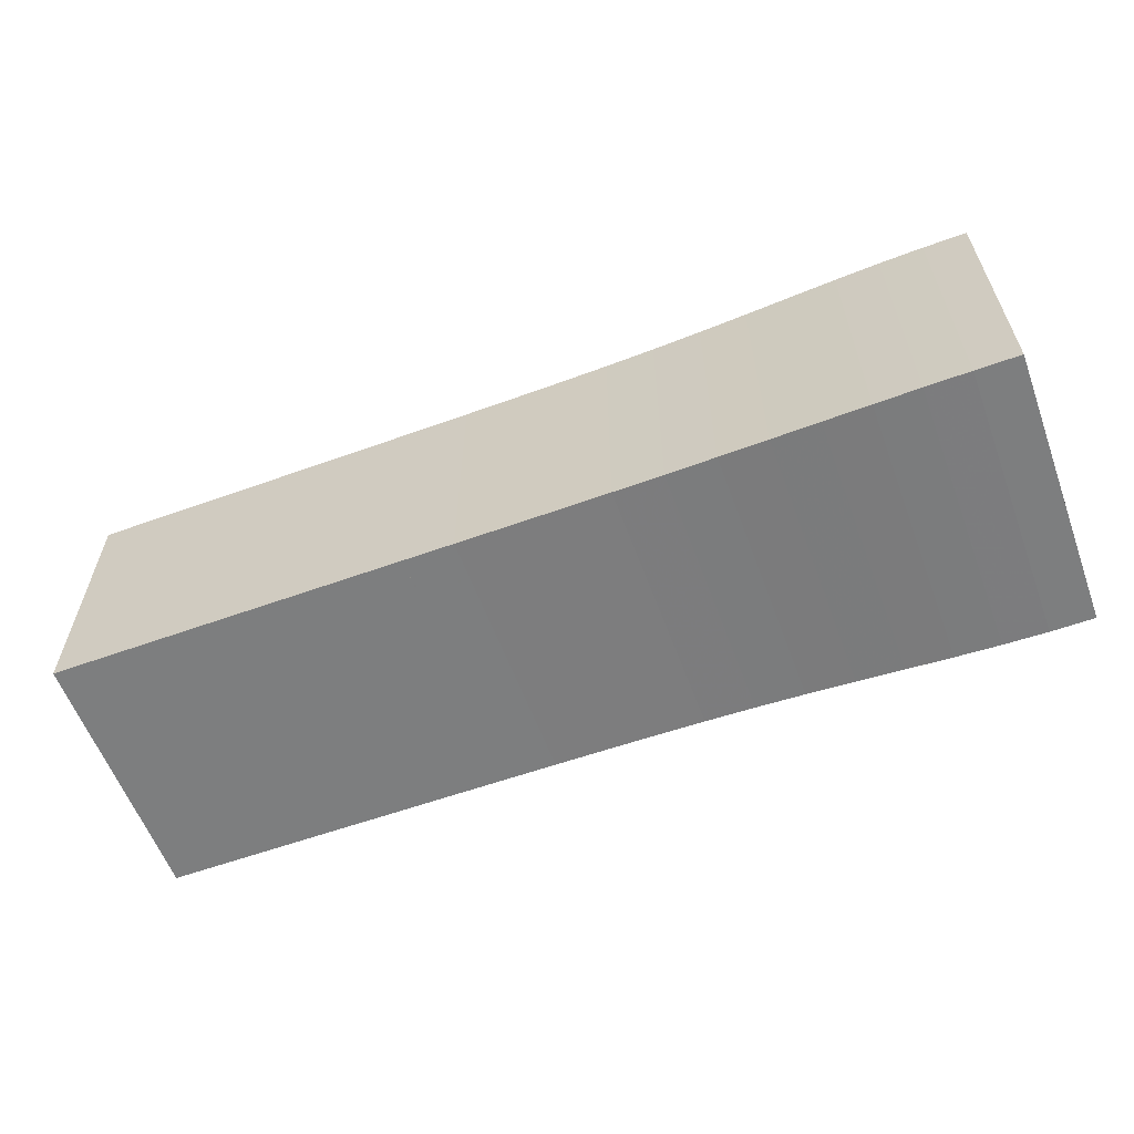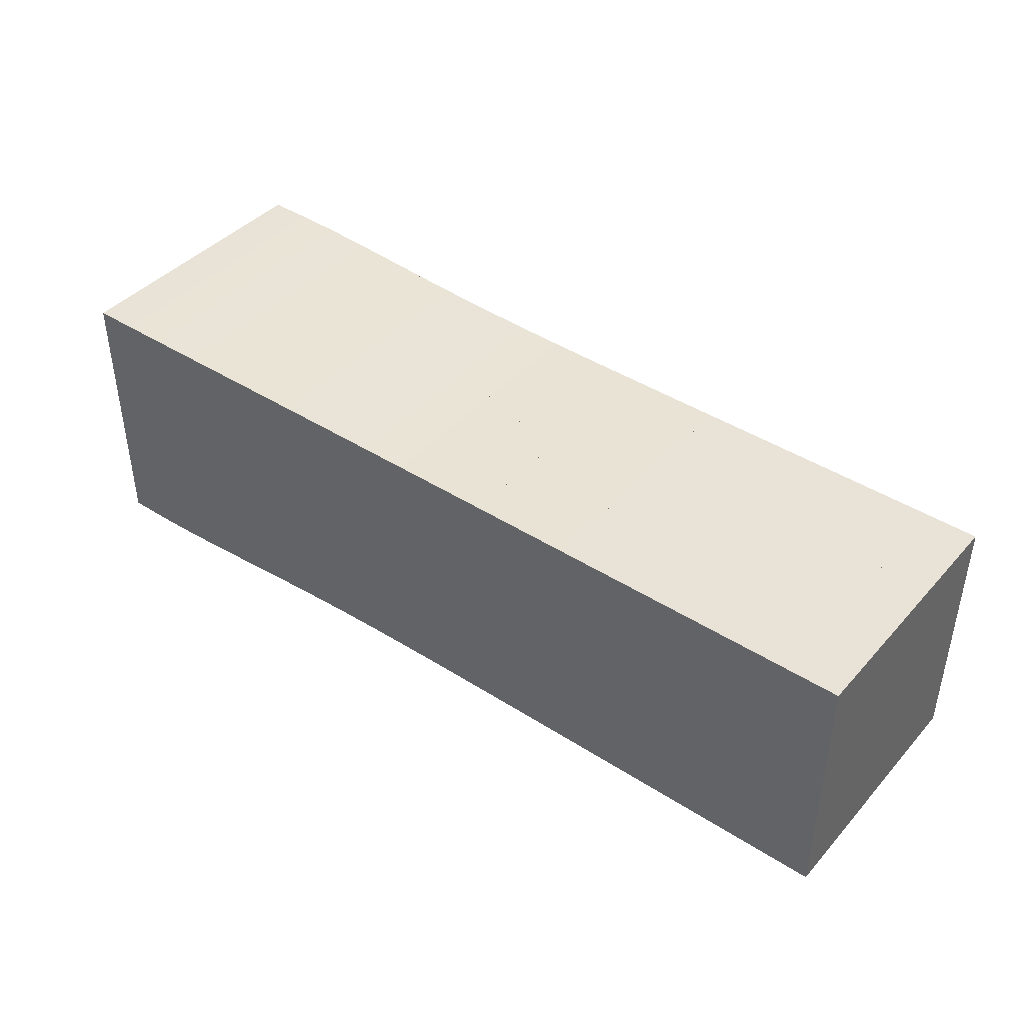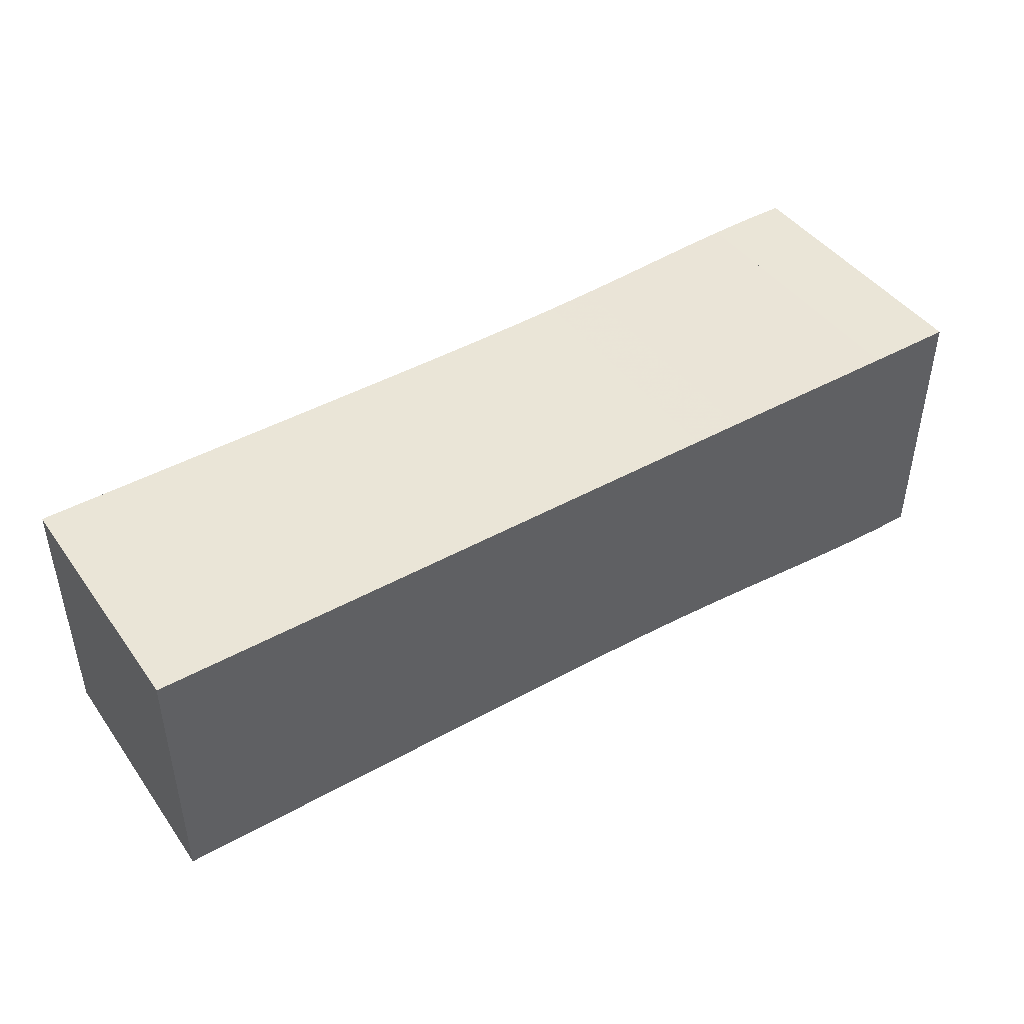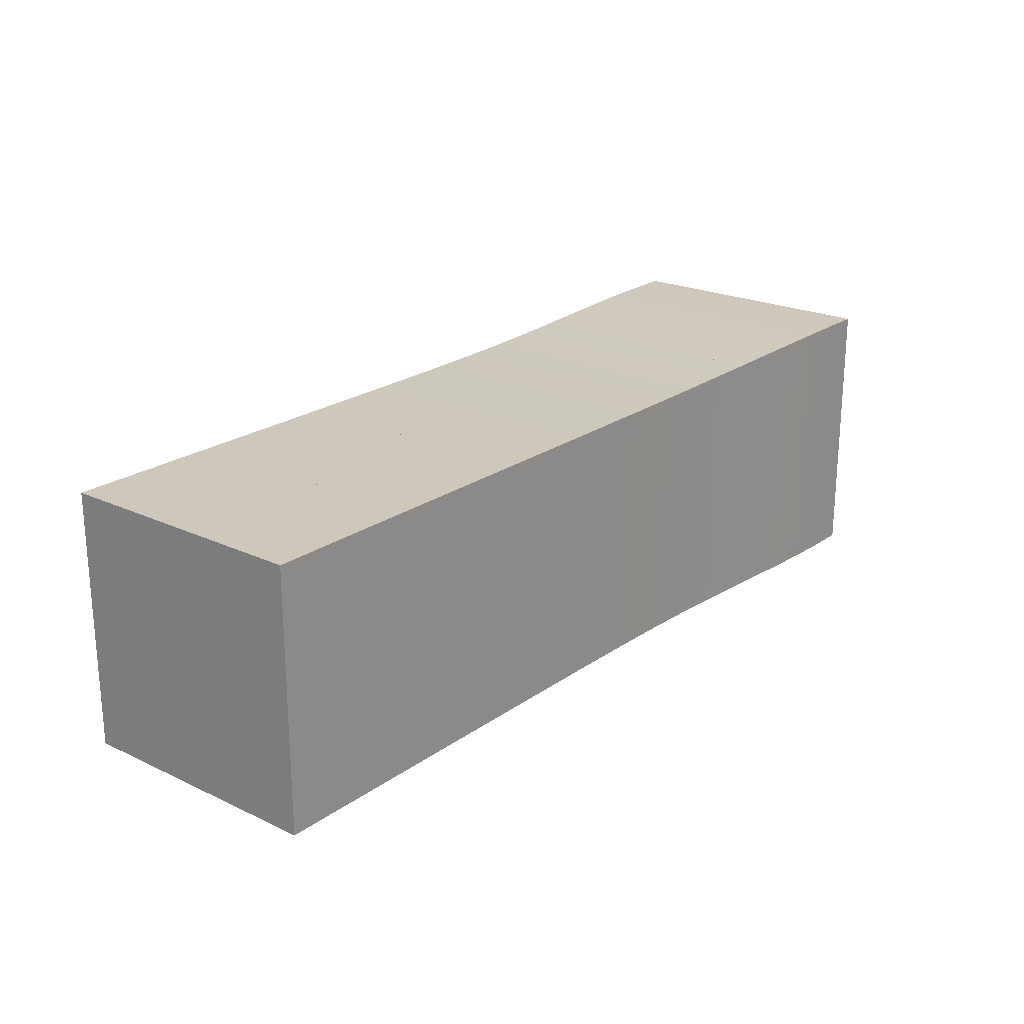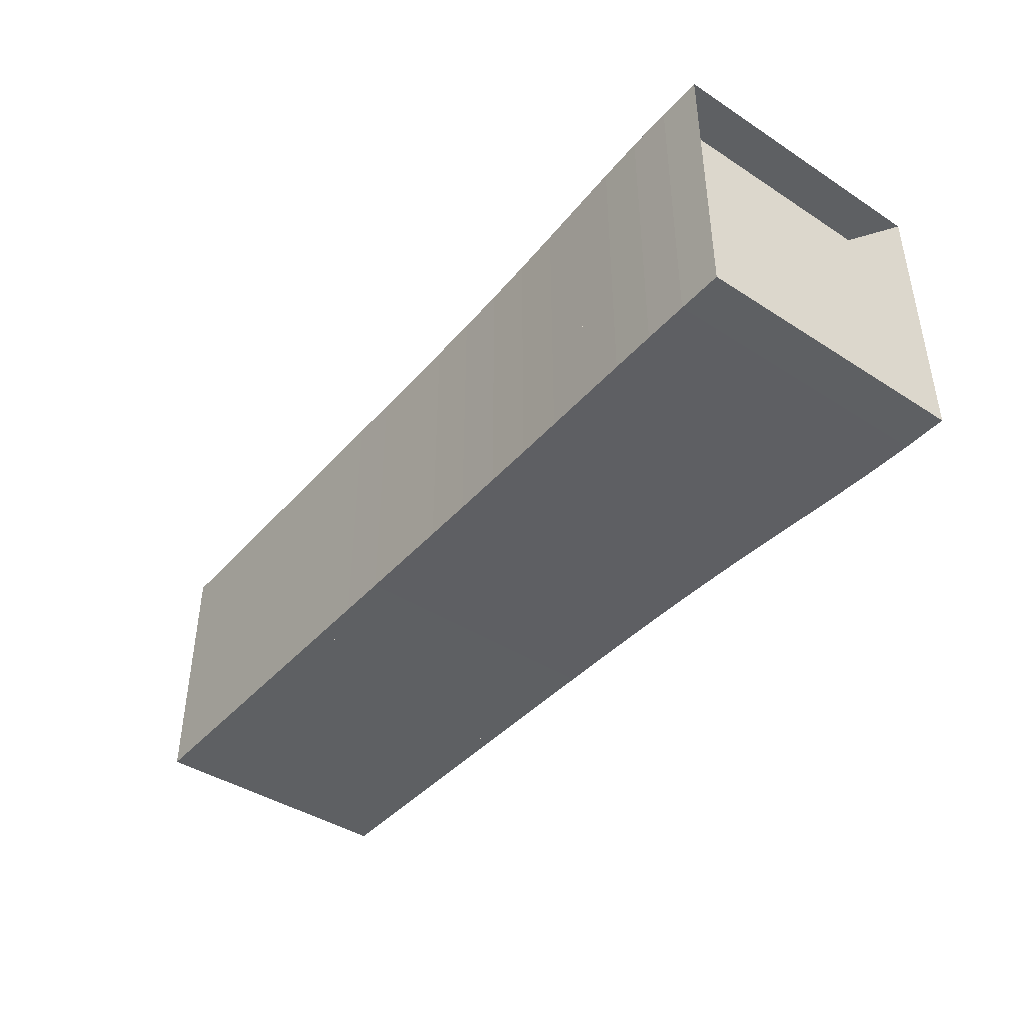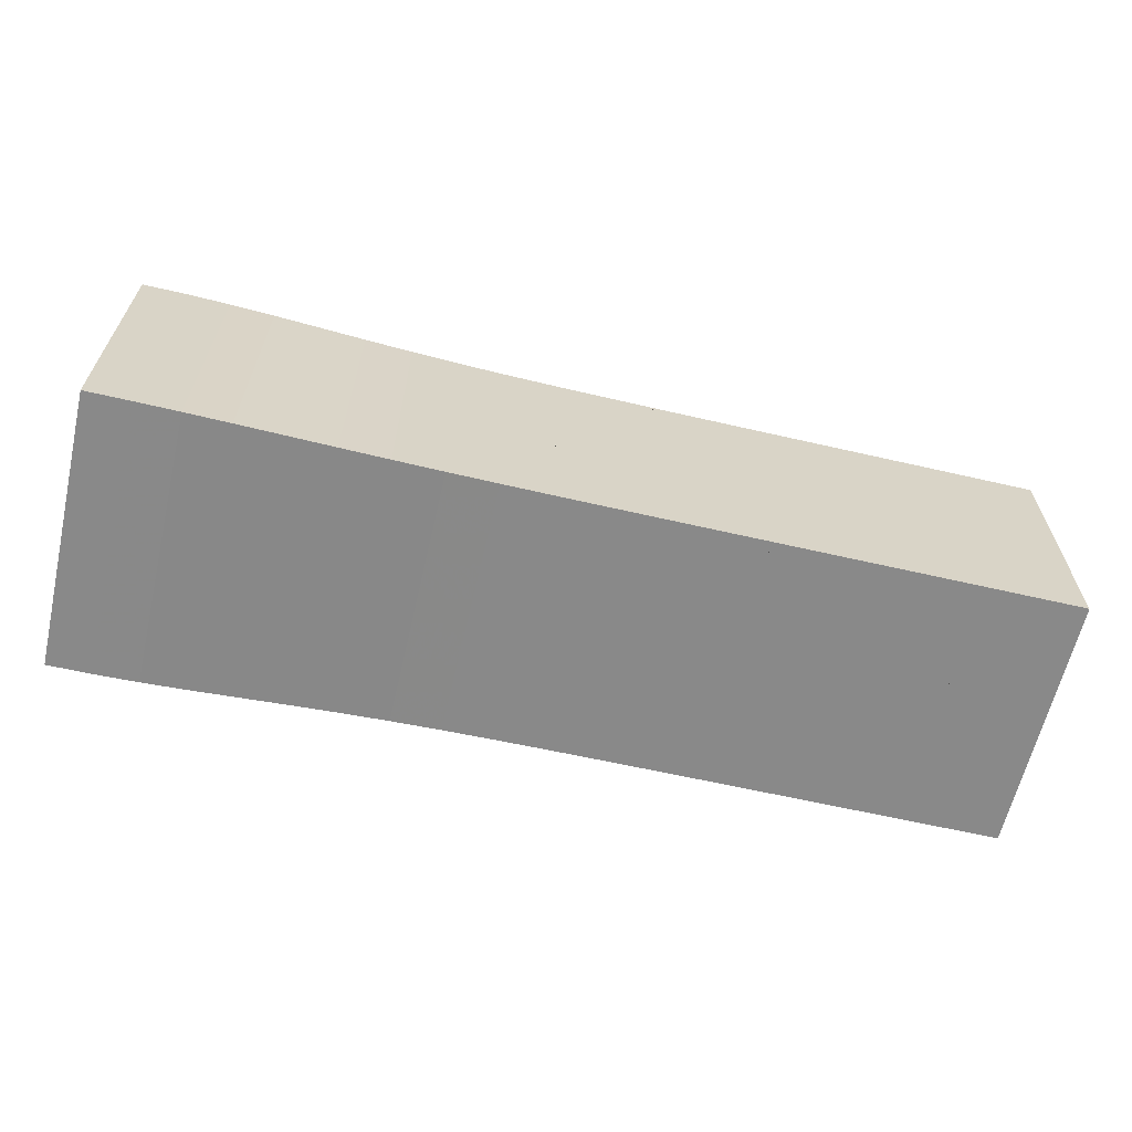
<metadata>
{"format":"obj","ext":"obj","renderer":"f3d","projection":"perspective","resolution":1024,"background":"white","views":[{"elev":-59.3,"azim":-159.7,"up":"+Y"},{"elev":41.9,"azim":37.8,"up":"+Z"},{"elev":44.1,"azim":146.8,"up":"+Y"},{"elev":22.0,"azim":129.3,"up":"+Z"},{"elev":-42.1,"azim":-127.8,"up":"+Z"},{"elev":-63.1,"azim":-13.1,"up":"+Z"}]}
</metadata>
<code>
v 0 -0.2192 -0.2192
v 0 -0.2192 0.2192
v 0 0.2192 0.2192
v 0 0.2192 -0.2192
v 0.06844 -0.2192 -0.2192
v 0.06844 -0.2192 0.2192
v 0.06844 0.2192 0.2192
v 0.06844 0.2192 -0.2192
v 0.1375 -0.2182 -0.2182
v 0.1375 -0.2182 0.2182
v 0.1375 0.2182 0.2182
v 0.1375 0.2182 -0.2182
v 0.2079 -0.2163 -0.2163
v 0.2079 -0.2163 0.2163
v 0.2079 0.2163 0.2163
v 0.2079 0.2163 -0.2163
v 0.2798 -0.2138 -0.2138
v 0.2798 -0.2138 0.2138
v 0.2798 0.2138 0.2138
v 0.2798 0.2138 -0.2138
v 0.3535 -0.2113 -0.2113
v 0.3535 -0.2113 0.2113
v 0.3535 0.2113 0.2113
v 0.3535 0.2113 -0.2113
v 0.4288 -0.2089 -0.2089
v 0.4288 -0.2089 0.2089
v 0.4288 0.2089 0.2089
v 0.4288 0.2089 -0.2089
v 0.5055 -0.2071 -0.2071
v 0.5055 -0.2071 0.2071
v 0.5055 0.2071 0.2071
v 0.5055 0.2071 -0.2071
v 0.5832 -0.2058 -0.2058
v 0.5832 -0.2058 0.2058
v 0.5832 0.2058 0.2058
v 0.5832 0.2058 -0.2058
v 0.6614 -0.2051 -0.2051
v 0.6614 -0.2051 0.2051
v 0.6614 0.2051 0.2051
v 0.6614 0.2051 -0.2051
v 0.7399 -0.2047 -0.2047
v 0.7399 -0.2047 0.2047
v 0.7399 0.2047 0.2047
v 0.7399 0.2047 -0.2047
v 0.8186 -0.2044 -0.2044
v 0.8186 -0.2044 0.2044
v 0.8186 0.2044 0.2044
v 0.8186 0.2044 -0.2044
v 0.8975 -0.2043 -0.2043
v 0.8975 -0.2043 0.2043
v 0.8975 0.2043 0.2043
v 0.8975 0.2043 -0.2043
v 0.9764 -0.2042 -0.2042
v 0.9764 -0.2042 0.2042
v 0.9764 0.2042 0.2042
v 0.9764 0.2042 -0.2042
v 1.055 -0.2042 -0.2042
v 1.055 -0.2042 0.2042
v 1.055 0.2042 0.2042
v 1.055 0.2042 -0.2042
v 1.134 -0.2041 -0.2041
v 1.134 -0.2041 0.2041
v 1.134 0.2041 0.2041
v 1.134 0.2041 -0.2041
v 1.213 -0.2041 -0.2041
v 1.213 -0.2041 0.2041
v 1.213 0.2041 0.2041
v 1.213 0.2041 -0.2041
v 1.292 -0.2041 -0.2041
v 1.292 -0.2041 0.2041
v 1.292 0.2041 0.2041
v 1.292 0.2041 -0.2041
v 1.371 -0.2041 -0.2041
v 1.371 -0.2041 0.2041
v 1.371 0.2041 0.2041
v 1.371 0.2041 -0.2041
v 1.45 -0.2041 -0.2041
v 1.45 -0.2041 0.2041
v 1.45 0.2041 0.2041
v 1.45 0.2041 -0.2041
f 1 2 4 5
f 5 6 7 8
f 5 6 2 1
f 6 7 3 2
f 7 8 4 3
f 8 5 1 4
f 9 10 11 12
f 9 10 6 5
f 10 11 7 6
f 11 12 8 7
f 12 9 5 8
f 13 14 15 16
f 13 14 10 9
f 14 15 11 10
f 15 16 12 11
f 16 13 9 12
f 17 18 19 20
f 17 18 14 13
f 18 19 15 14
f 19 20 16 15
f 20 17 13 16
f 21 22 23 24
f 21 22 18 17
f 22 23 19 18
f 23 24 20 19
f 24 21 17 20
f 25 26 27 28
f 25 26 22 21
f 26 27 23 22
f 27 28 24 23
f 28 25 21 24
f 29 30 31 32
f 29 30 26 25
f 30 31 27 26
f 31 32 28 27
f 32 29 25 28
f 33 34 35 36
f 33 34 30 29
f 34 35 31 30
f 35 36 32 31
f 36 33 29 32
f 37 38 39 40
f 37 38 34 33
f 38 39 35 34
f 39 40 36 35
f 40 37 33 36
f 41 42 43 44
f 41 42 38 37
f 42 43 39 38
f 43 44 40 39
f 44 41 37 40
f 45 46 47 48
f 45 46 42 41
f 46 47 43 42
f 47 48 44 43
f 48 45 41 44
f 49 50 51 52
f 49 50 46 45
f 50 51 47 46
f 51 52 48 47
f 52 49 45 48
f 53 54 55 56
f 53 54 50 49
f 54 55 51 50
f 55 56 52 51
f 56 53 49 52
f 57 58 59 60
f 57 58 54 53
f 58 59 55 54
f 59 60 56 55
f 60 57 53 56
f 61 62 63 64
f 61 62 58 57
f 62 63 59 58
f 63 64 60 59
f 64 61 57 60
f 65 66 67 68
f 65 66 62 61
f 66 67 63 62
f 67 68 64 63
f 68 65 61 64
f 69 70 71 72
f 69 70 66 65
f 70 71 67 66
f 71 72 68 67
f 72 69 65 68
f 73 74 75 76
f 73 74 70 69
f 74 75 71 70
f 75 76 72 71
f 76 73 69 72
f 77 78 79 80
f 77 78 74 73
f 78 79 75 74
f 79 80 76 75
f 80 77 73 76

</code>
